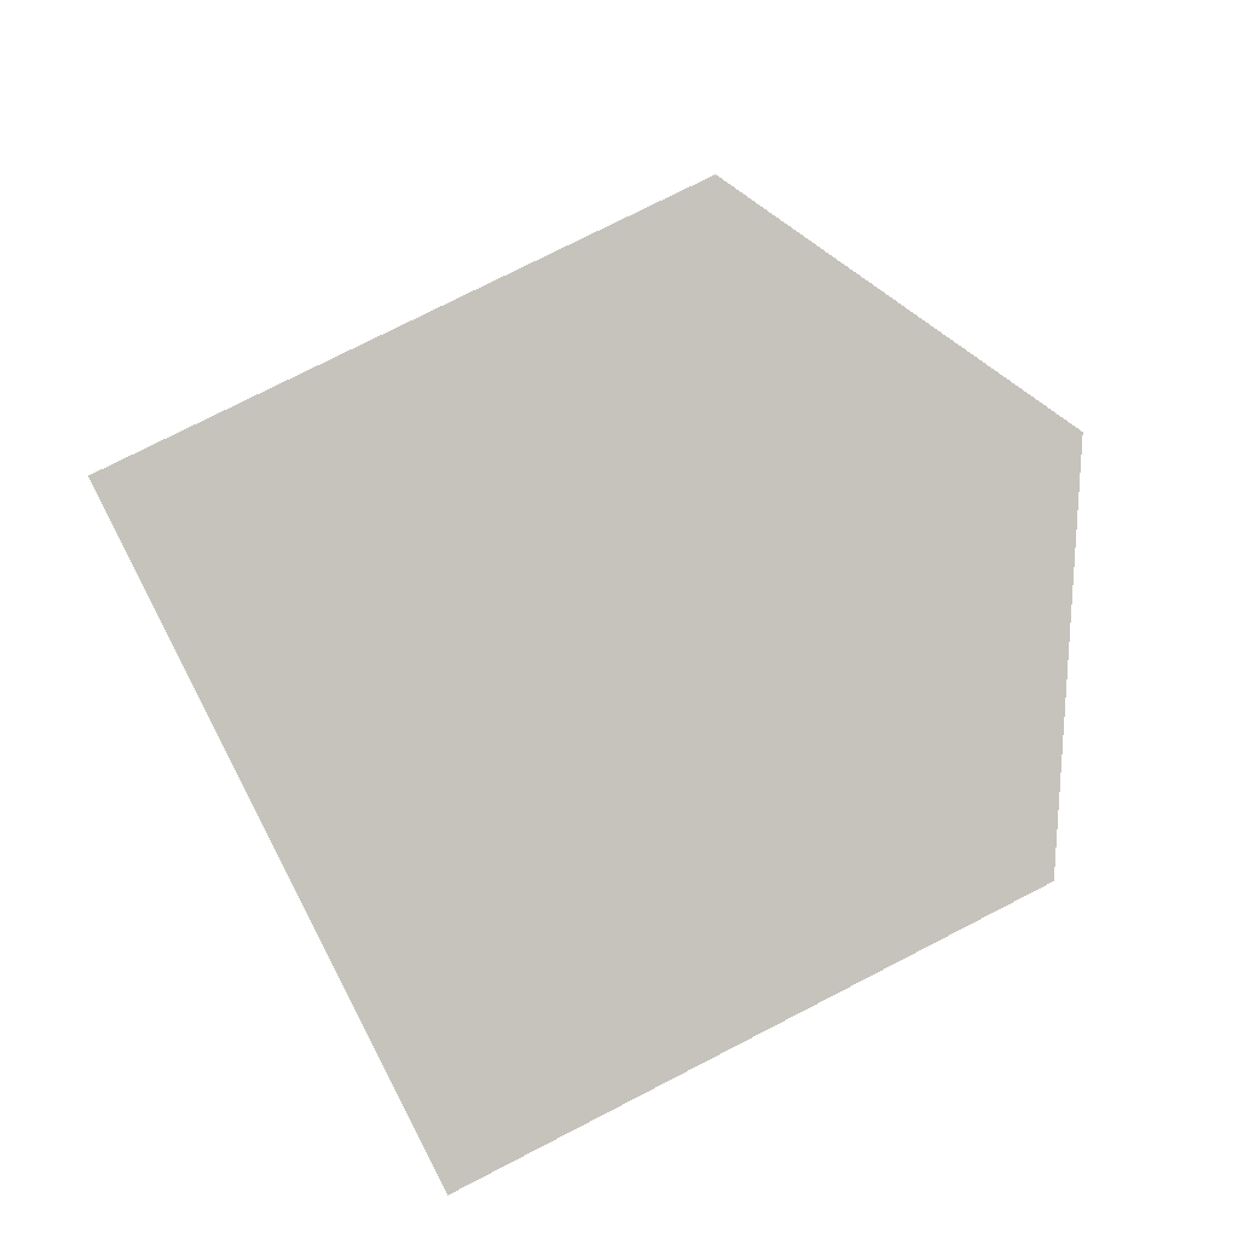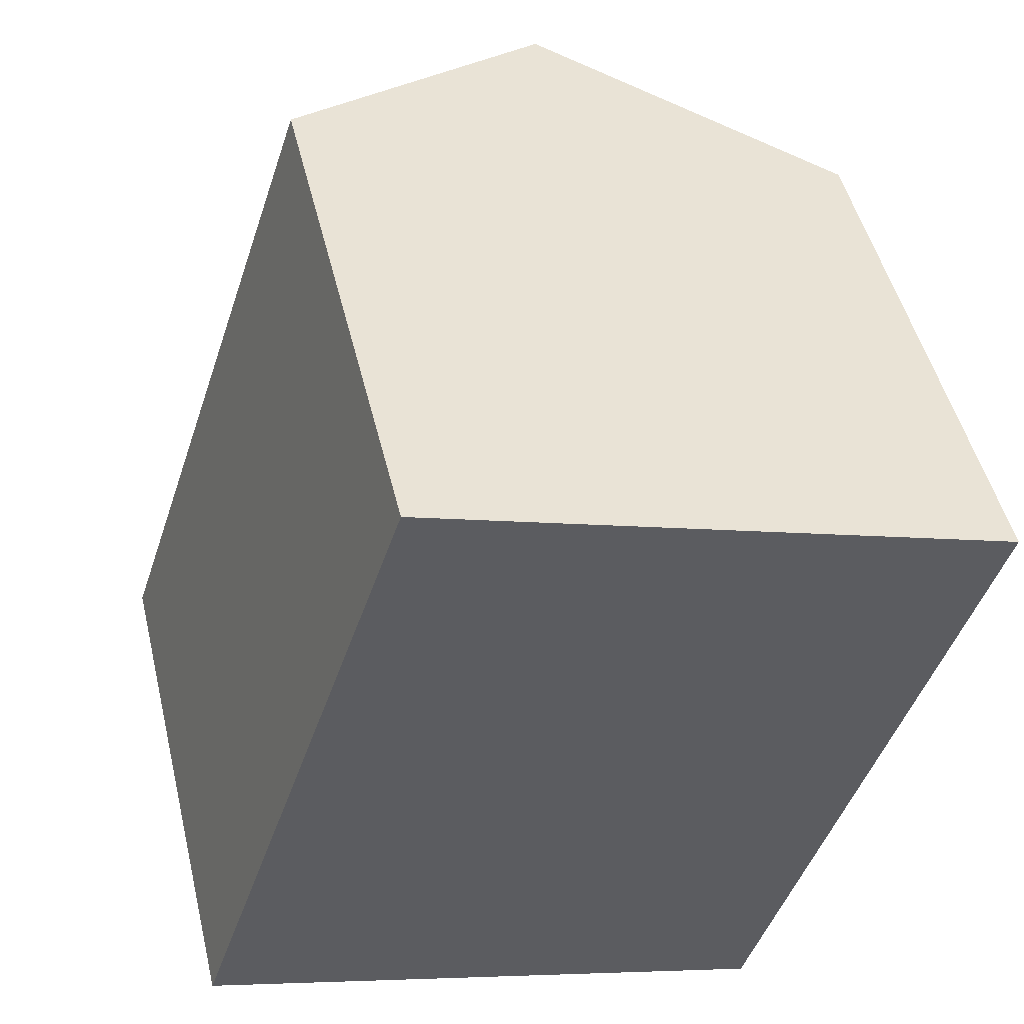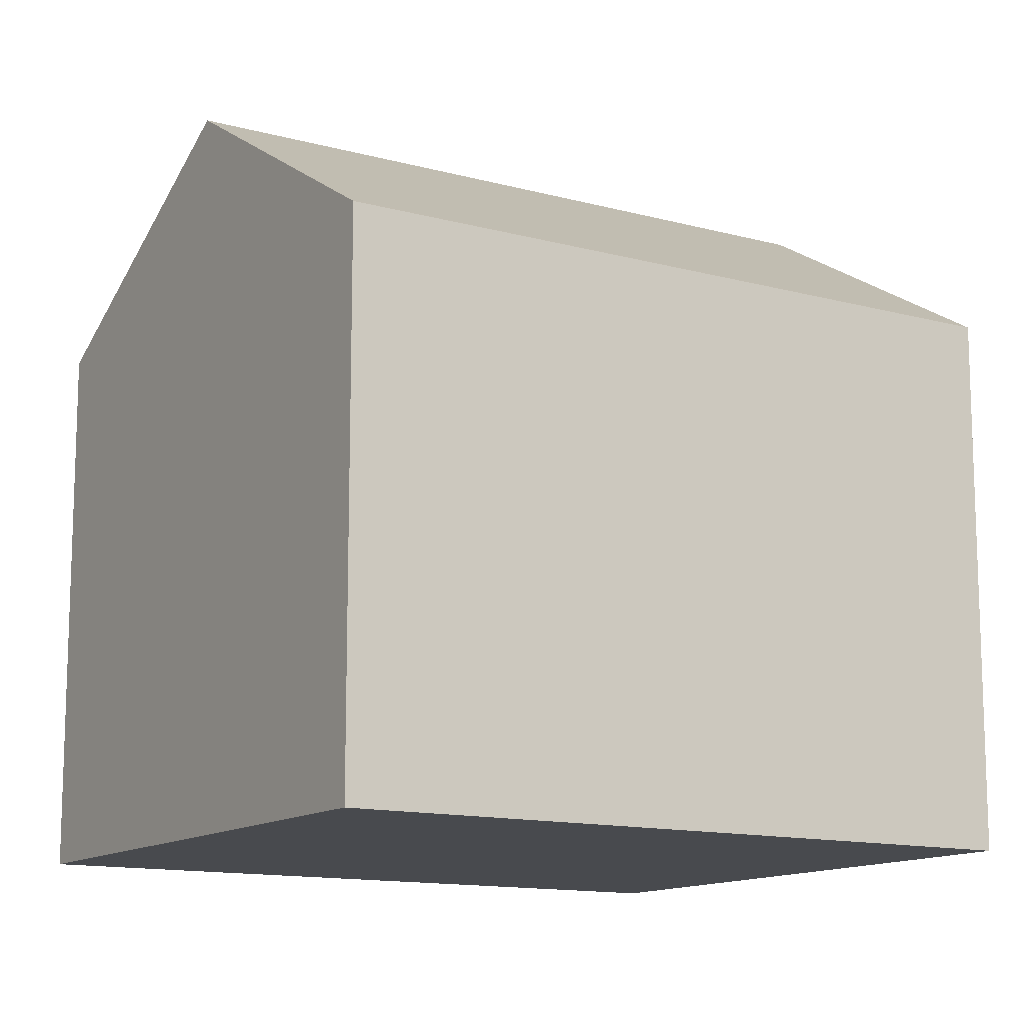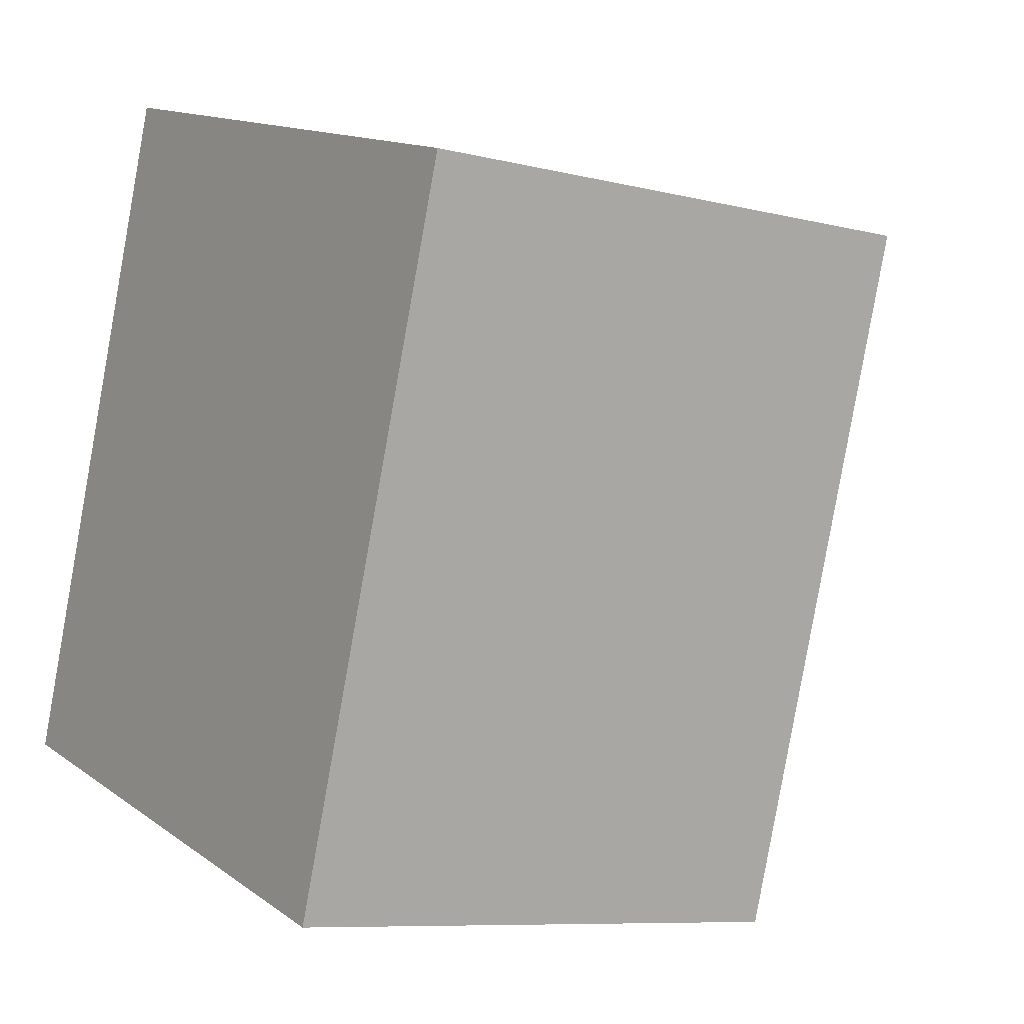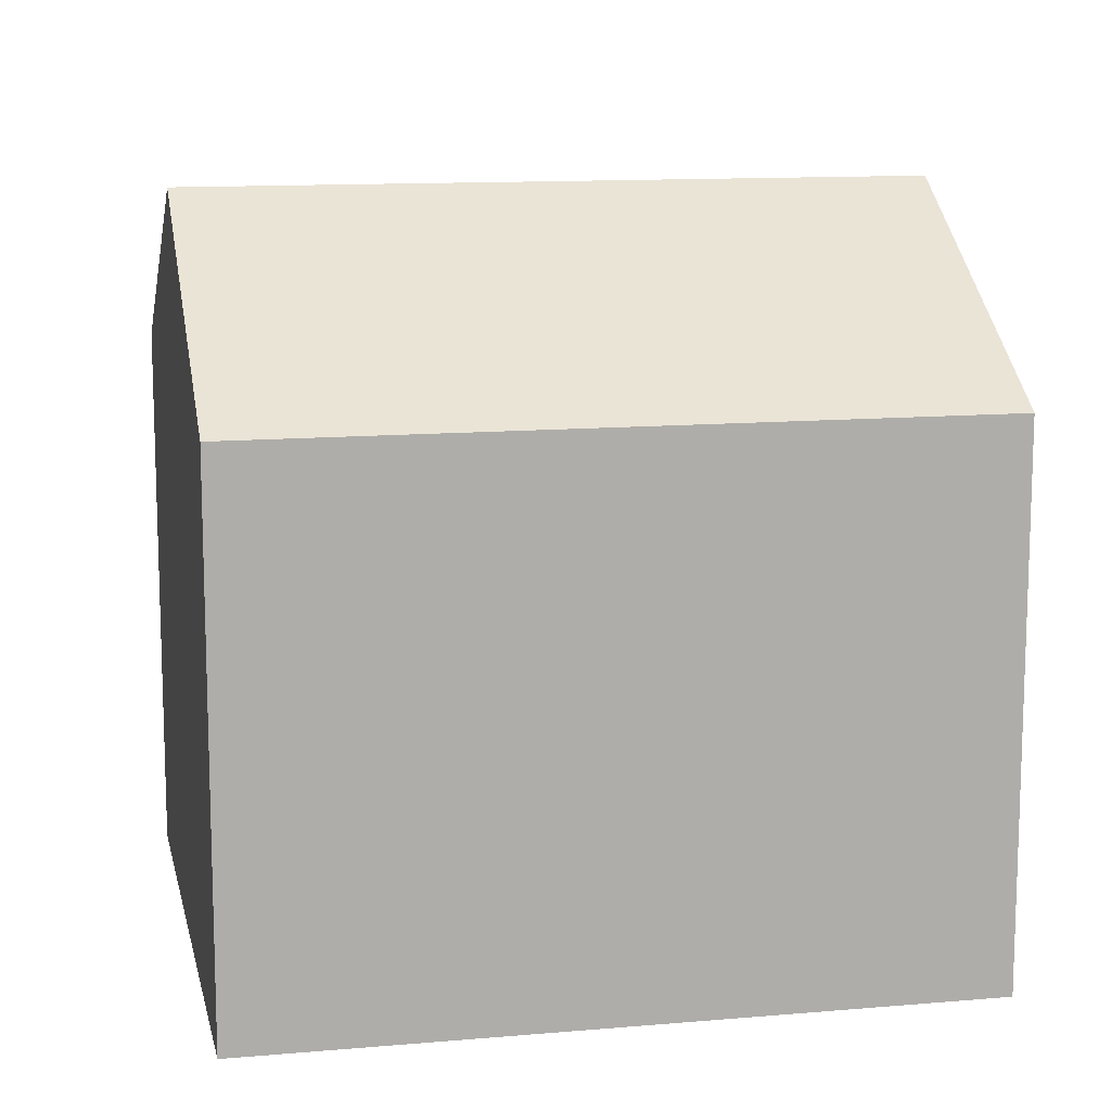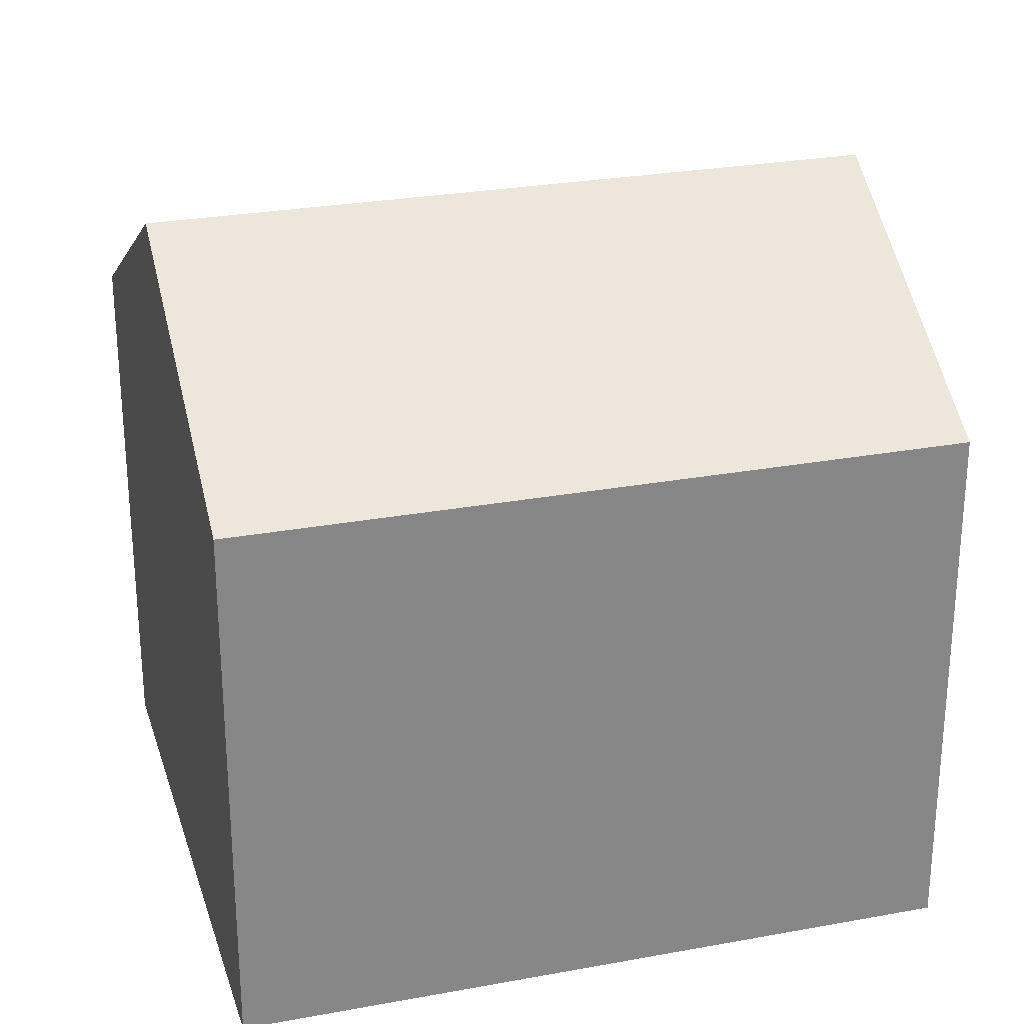
<metadata>
{"format":"obj","ext":"obj","renderer":"f3d","projection":"perspective","resolution":1024,"background":"white","views":[{"elev":75.5,"azim":-117.2,"up":"+Y"},{"elev":48.7,"azim":166.6,"up":"+Y"},{"elev":-12.9,"azim":76.2,"up":"+Z"},{"elev":-8.4,"azim":-124.4,"up":"+Y"},{"elev":12.6,"azim":96.6,"up":"+Z"},{"elev":27.5,"azim":92.3,"up":"+Z"}]}
</metadata>
<code>
v -1356 -1160 7.792
v -1360 -1150 7.779
v -1365 -1163 7.835
v -1368 -1153 7.808
v -1364 -1152 10.37
v -1361 -1162 10.39
v -1364 -1152 10.37
v -1360 -1150 7.779
v -1361 -1162 10.39
v -1361 -1162 10.39
v -1364 -1152 10.37
v -1364 -1152 10.37
v -1368 -1153 7.808
v -1365 -1163 7.851
v -1368 -1153 7.824
v -1368 -1153 7.824
v -1361 -1162 10.39
v -1356 -1160 7.792
v -1365 -1163 7.851
v -1365 -1163 7.835
v -1360 -1150 7.843
v -1357 -1160 7.856
v -1360 -1150 7.843
v -1357 -1160 7.856
v -1357 -1160 7.856
v -1356 -1160 7.792
v -1356 -1160 0
v -1357 -1160 -8.882e-16
v -1360 -1150 7.779
v -1360 -1150 7.779
v -1360 -1150 0
v -1360 -1150 -8.882e-16
v -1365 -1163 7.835
v -1365 -1163 7.835
v -1365 -1163 0
v -1365 -1163 0
v -1368 -1153 7.824
v -1368 -1153 7.808
v -1368 -1153 0
v -1368 -1153 0
v -1360 -1150 7.843
v -1364 -1152 10.37
v -1364 -1152 0
v -1360 -1150 8.882e-16
v -1356 -1160 7.792
v -1360 -1150 7.779
v -1360 -1150 -8.882e-16
v -1356 -1160 0
v -1365 -1163 7.851
v -1361 -1162 10.39
v -1361 -1162 0
v -1365 -1163 0
v -1368 -1153 7.808
v -1368 -1153 7.808
v -1368 -1153 0
v -1368 -1153 0
v -1365 -1163 7.835
v -1365 -1163 7.851
v -1365 -1163 0
v -1365 -1163 0
v -1364 -1152 10.37
v -1368 -1153 7.824
v -1368 -1153 0
v -1364 -1152 0
v -1356 -1160 7.792
v -1356 -1160 7.792
v -1356 -1160 0
v -1356 -1160 0
v -1368 -1153 7.808
v -1365 -1163 7.835
v -1365 -1163 0
v -1368 -1153 0
v -1360 -1150 7.779
v -1360 -1150 7.843
v -1360 -1150 8.882e-16
v -1360 -1150 0
v -1361 -1162 10.39
v -1357 -1160 7.856
v -1357 -1160 -8.882e-16
v -1361 -1162 0
v -1356 -1160 0
v -1365 -1163 0
v -1368 -1153 0
v -1360 -1150 0
f 22 9 7 21
f 21 7 5 23
f 19 15 12 17
f 16 11 12 15
f 20 13 15 19
f 15 13 4 16
f 24 6 9 22
f 17 10 14 19
f 19 14 3 20
f 21 8 18 22
f 23 2 8 21
f 22 18 1 24
f 26 27 28 25
f 30 31 32 29
f 34 35 36 33
f 38 39 40 37
f 42 43 44 41
f 46 47 48 45
f 50 51 52 49
f 54 55 56 53
f 58 59 60 57
f 62 63 64 61
f 66 67 68 65
f 70 71 72 69
f 74 75 76 73
f 78 79 80 77
f 82 83 84 81

</code>
